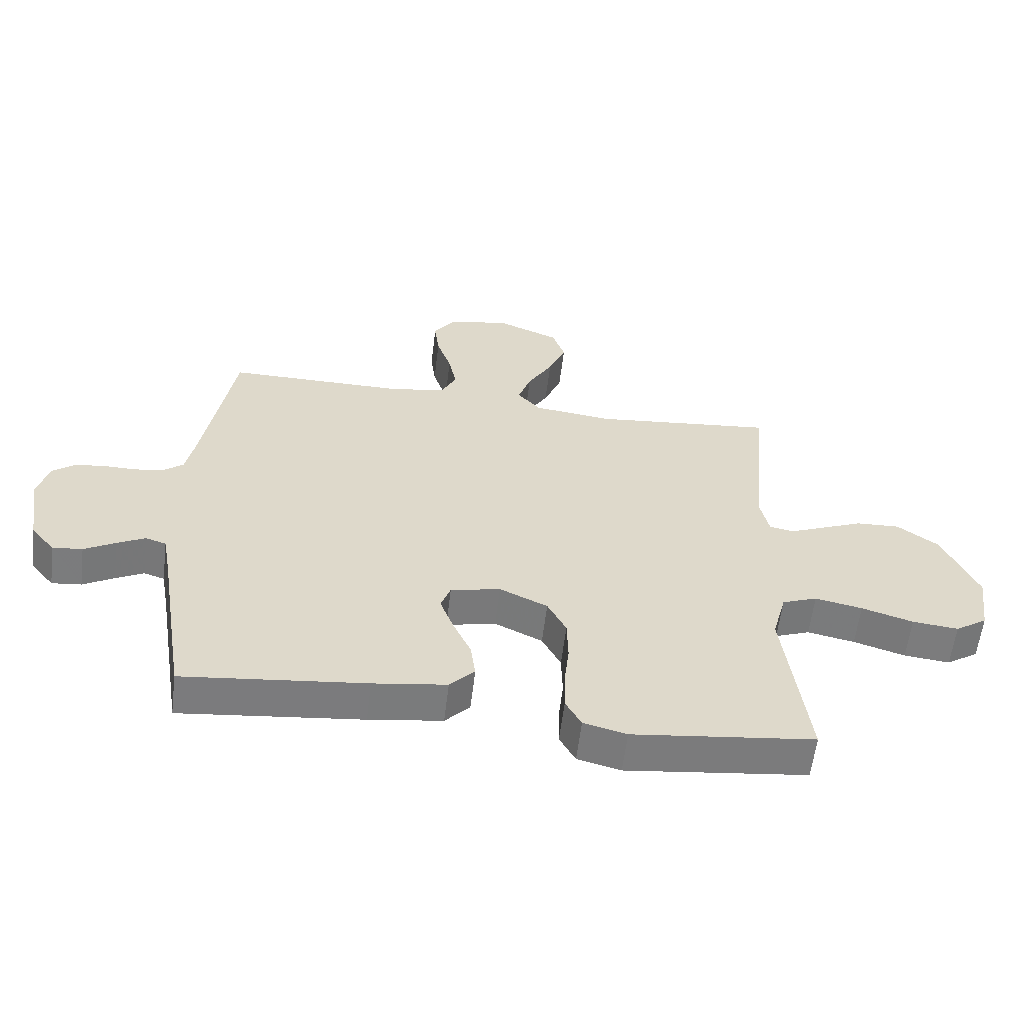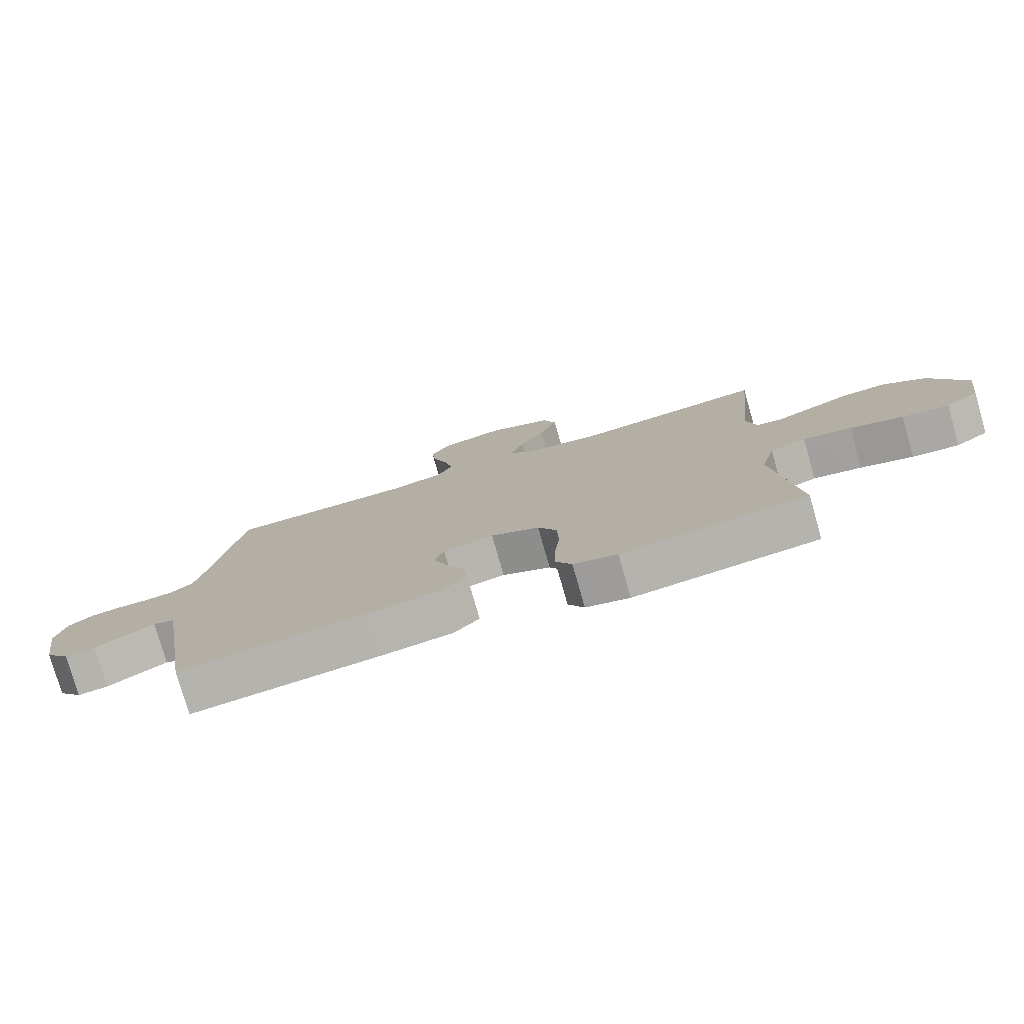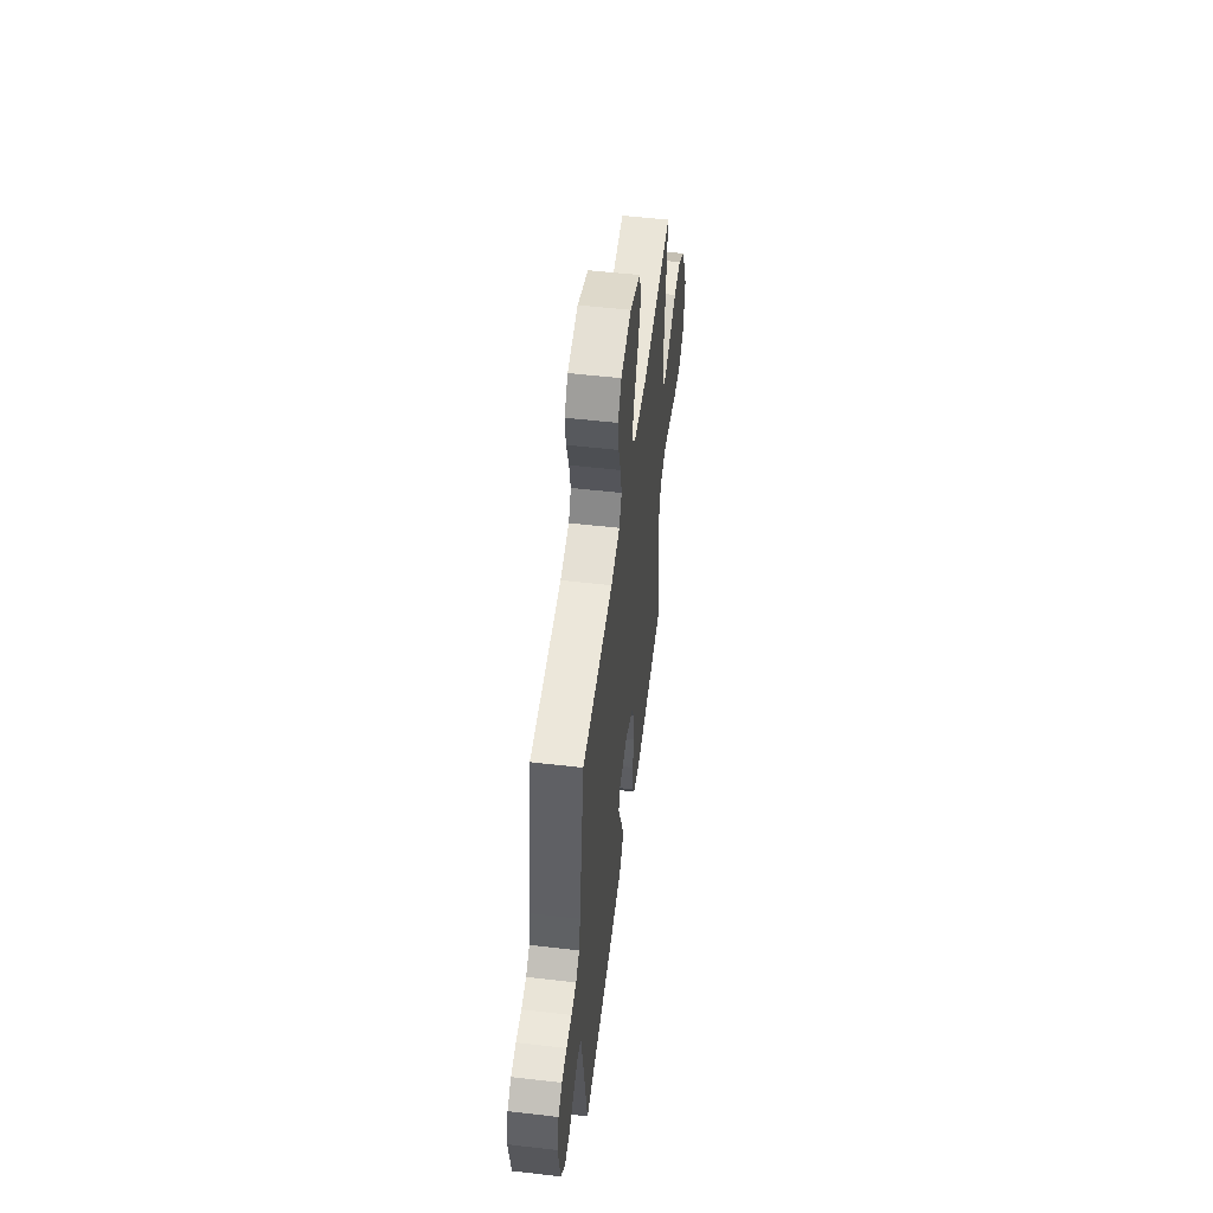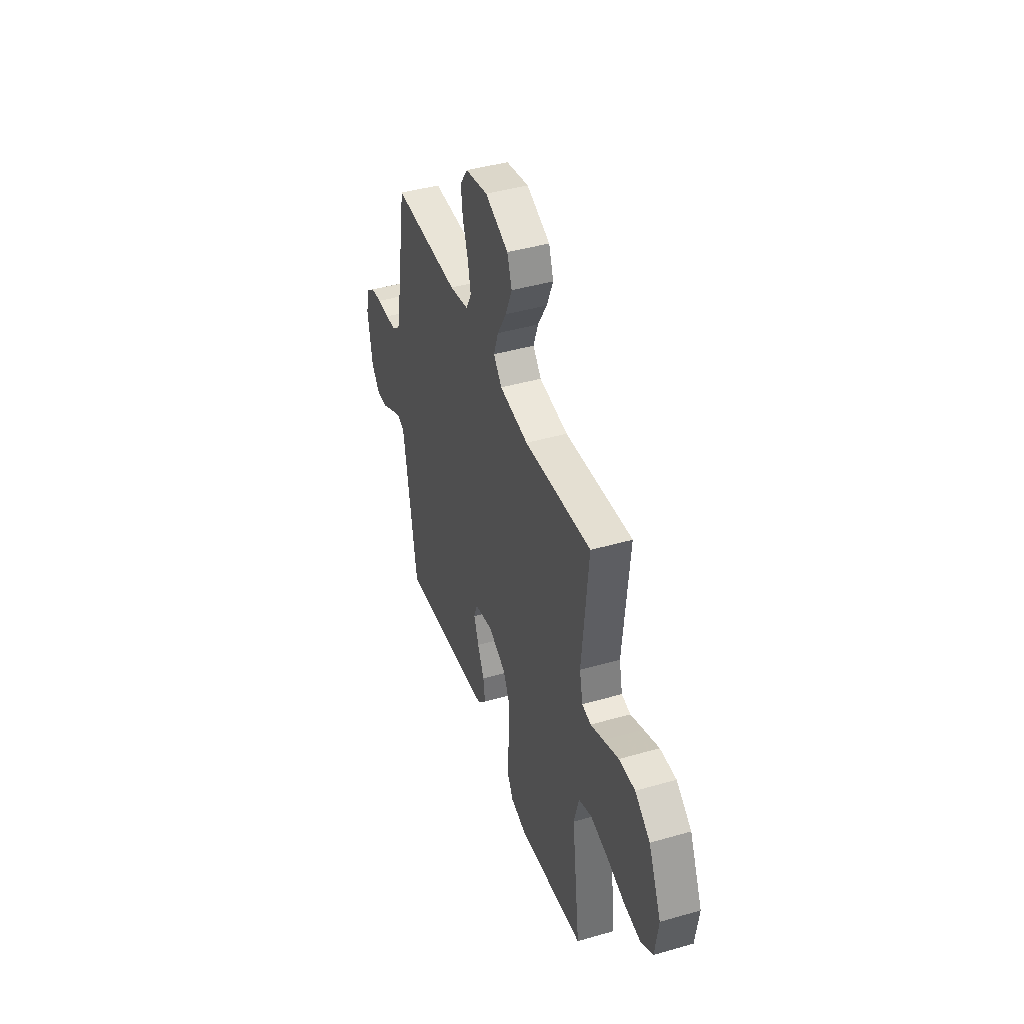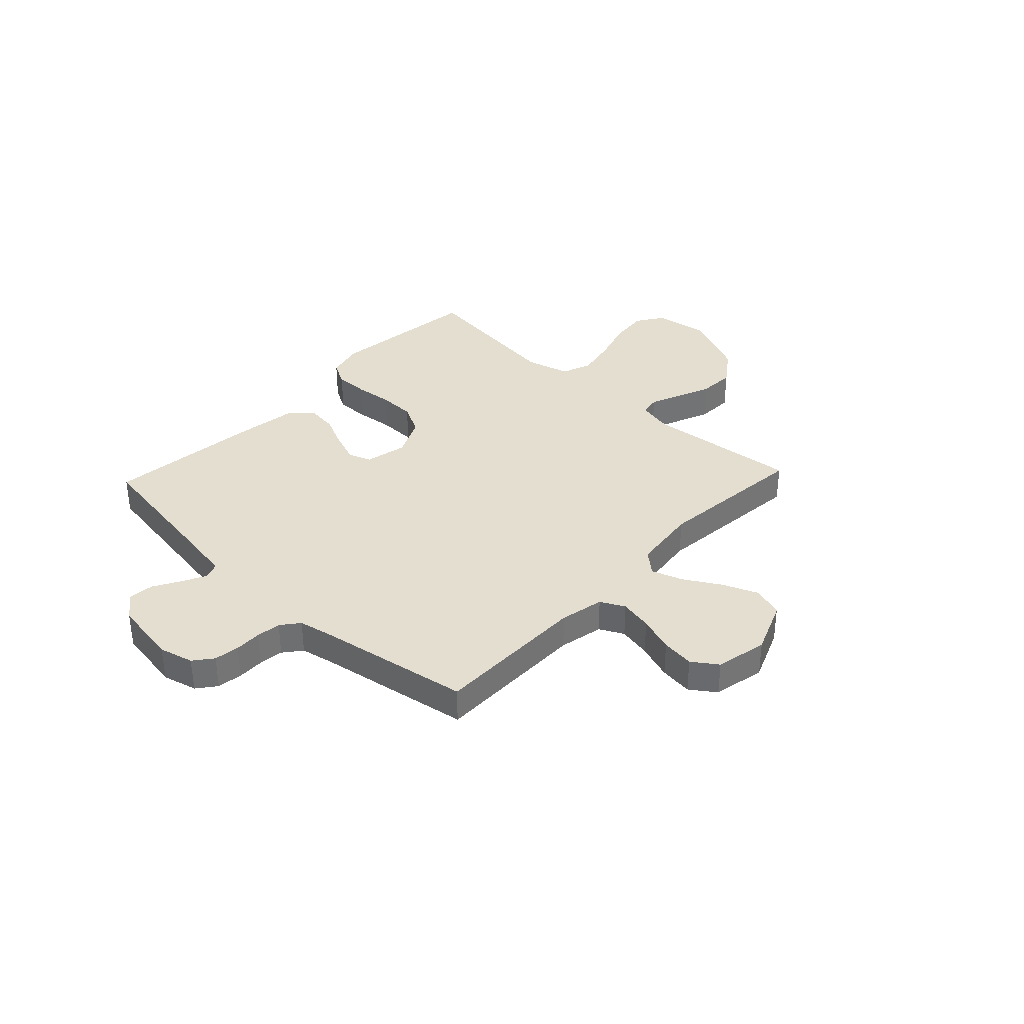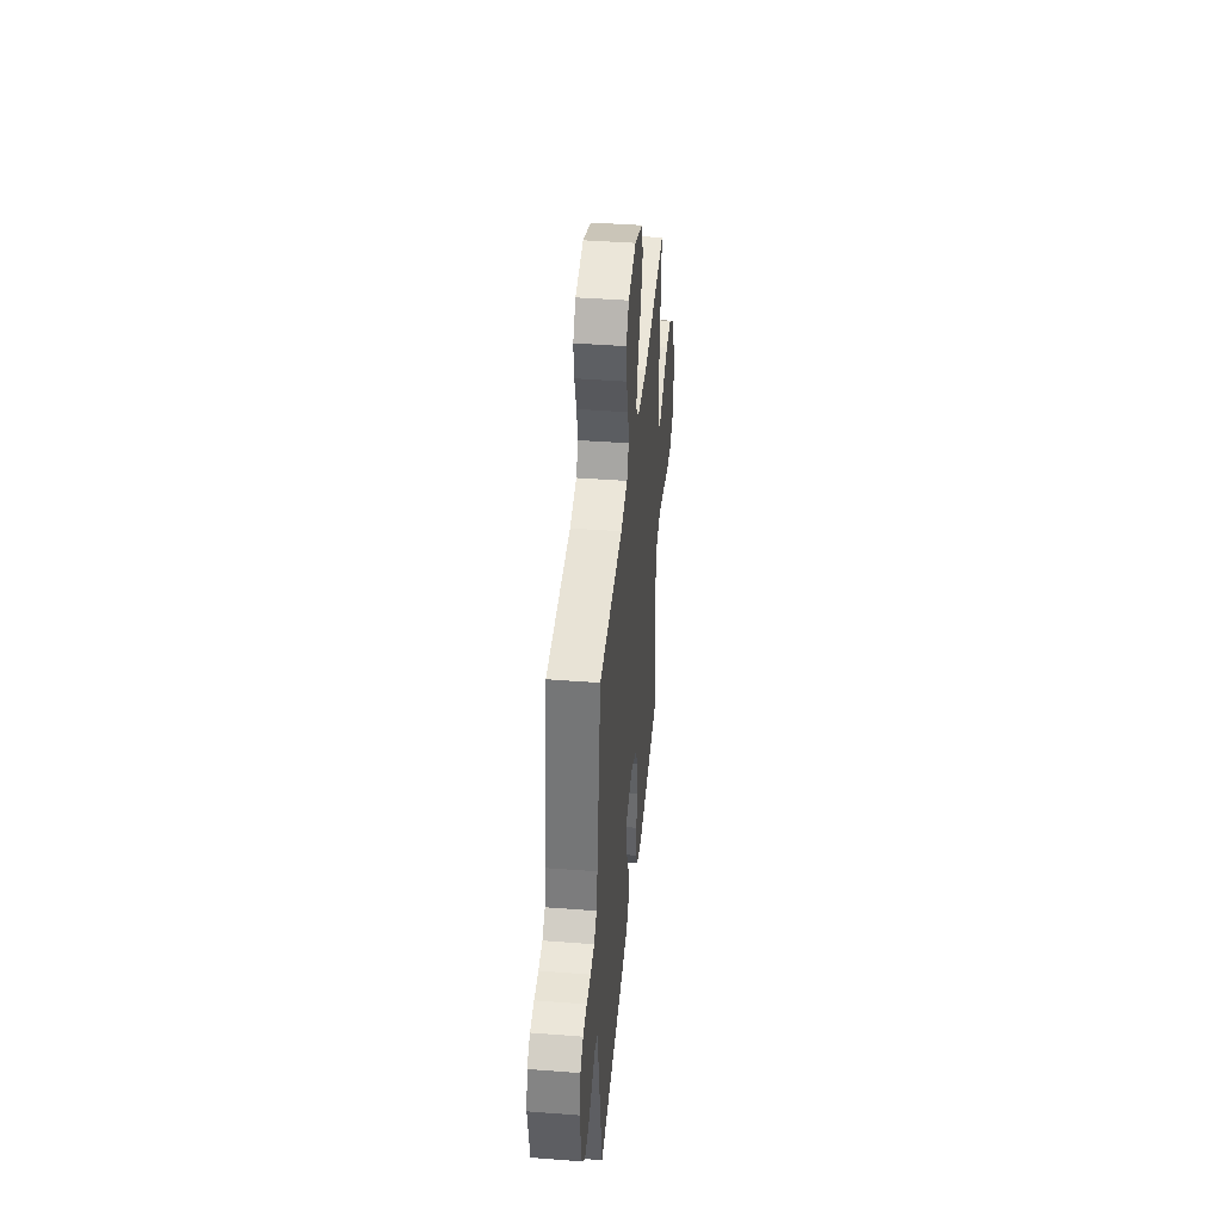
<metadata>
{"format":"obj","ext":"obj","renderer":"f3d","projection":"perspective","resolution":1024,"background":"white","views":[{"elev":-58.9,"azim":-6.9,"up":"+Z"},{"elev":-77.9,"azim":16.0,"up":"+Z"},{"elev":53.1,"azim":-82.9,"up":"+Z"},{"elev":43.1,"azim":71.1,"up":"+Z"},{"elev":35.8,"azim":-46.8,"up":"+Y"},{"elev":42.1,"azim":-84.7,"up":"+Z"}]}
</metadata>
<code>
v 0.5 0.07 -0.5
v 0.2 0.07 -0.535
v 0.129 0.07 -0.517
v 0.103 0.07 -0.47
v 0.104 0.07 -0.404
v 0.112 0.07 -0.331
v 0.11 0.07 -0.259
v 0.079 0.07 -0.2
v 0 0.07 -0.163
v -0.082 0.07 -0.181
v -0.098 0.07 -0.225
v -0.076 0.07 -0.284
v -0.046 0.07 -0.349
v -0.038 0.07 -0.408
v -0.079 0.07 -0.451
v -0.2 0.07 -0.468
v -0.5 0.07 -0.5
v -0.548 0.07 -0.2
v -0.561 0.07 -0.128
v -0.595 0.07 -0.117
v -0.641 0.07 -0.141
v -0.692 0.07 -0.17
v -0.741 0.07 -0.175
v -0.78 0.07 -0.128
v -0.801 0.07 0
v -0.784 0.07 0.067
v -0.747 0.07 0.096
v -0.698 0.07 0.103
v -0.646 0.07 0.102
v -0.598 0.07 0.108
v -0.563 0.07 0.136
v -0.55 0.07 0.2
v -0.5 0.07 0.5
v -0.2 0.07 0.499
v -0.114 0.07 0.517
v -0.09 0.07 0.564
v -0.103 0.07 0.628
v -0.127 0.07 0.698
v -0.135 0.07 0.762
v -0.101 0.07 0.811
v 0 0.07 0.832
v 0.104 0.07 0.79
v 0.125 0.07 0.73
v 0.096 0.07 0.66
v 0.055 0.07 0.59
v 0.034 0.07 0.529
v 0.071 0.07 0.486
v 0.2 0.07 0.47
v 0.5 0.07 0.5
v 0.471 0.07 0.2
v 0.486 0.07 0.132
v 0.526 0.07 0.124
v 0.584 0.07 0.148
v 0.652 0.07 0.176
v 0.724 0.07 0.179
v 0.792 0.07 0.13
v 0.85 0.07 0
v 0.835 0.07 -0.107
v 0.782 0.07 -0.142
v 0.706 0.07 -0.134
v 0.621 0.07 -0.108
v 0.543 0.07 -0.092
v 0.485 0.07 -0.114
v 0.462 0.07 -0.2
v 0.5 0 -0.5
v 0.2 0 -0.535
v 0.129 0 -0.517
v 0.103 0 -0.47
v 0.104 0 -0.404
v 0.112 0 -0.331
v 0.11 0 -0.259
v 0.079 0 -0.2
v 0 0 -0.163
v -0.082 0 -0.181
v -0.098 0 -0.225
v -0.076 0 -0.284
v -0.046 0 -0.349
v -0.038 0 -0.408
v -0.079 0 -0.451
v -0.2 0 -0.468
v -0.5 0 -0.5
v -0.548 0 -0.2
v -0.561 0 -0.128
v -0.595 0 -0.117
v -0.641 0 -0.141
v -0.692 0 -0.17
v -0.741 0 -0.175
v -0.78 0 -0.128
v -0.801 0 0
v -0.784 0 0.067
v -0.747 0 0.096
v -0.698 0 0.103
v -0.646 0 0.102
v -0.598 0 0.108
v -0.563 0 0.136
v -0.55 0 0.2
v -0.5 0 0.5
v -0.2 0 0.499
v -0.114 0 0.517
v -0.09 0 0.564
v -0.103 0 0.628
v -0.127 0 0.698
v -0.135 0 0.762
v -0.101 0 0.811
v 0 0 0.832
v 0.104 0 0.79
v 0.125 0 0.73
v 0.096 0 0.66
v 0.055 0 0.59
v 0.034 0 0.529
v 0.071 0 0.486
v 0.2 0 0.47
v 0.5 0 0.5
v 0.471 0 0.2
v 0.486 0 0.132
v 0.526 0 0.124
v 0.584 0 0.148
v 0.652 0 0.176
v 0.724 0 0.179
v 0.792 0 0.13
v 0.85 0 0
v 0.835 0 -0.107
v 0.782 0 -0.142
v 0.706 0 -0.134
v 0.621 0 -0.108
v 0.543 0 -0.092
v 0.485 0 -0.114
v 0.462 0 -0.2
f 59 60 61
f 58 59 61
f 57 58 61
f 56 57 61
f 55 56 61
f 54 55 61
f 53 54 61
f 52 53 61
f 51 52 61 62
f 48 49 50
f 47 48 50 51
f 43 44 45
f 42 43 45
f 41 42 45
f 40 41 45
f 39 40 45
f 38 39 45
f 37 38 45
f 36 37 45 46
f 35 36 46 47
f 32 33 34
f 51 62 63
f 47 51 63
f 35 47 63
f 34 35 63
f 32 34 63
f 31 32 63
f 27 28 29
f 26 27 29
f 25 26 29
f 24 25 29
f 23 24 29
f 22 23 29
f 21 22 29
f 16 17 18
f 15 16 18
f 14 15 18
f 13 14 18
f 12 13 18
f 11 12 18 19
f 10 11 19 20
f 4 5 6
f 3 4 6
f 2 3 6
f 1 2 6
f 64 1 6
f 64 6 7
f 30 31 63 64
f 20 21 29 30
f 9 10 20 30
f 9 30 64
f 8 9 64
f 7 8 64
f 125 124 123
f 125 123 122
f 125 122 121
f 125 121 120
f 125 120 119
f 125 119 118
f 125 118 117
f 125 117 116
f 126 125 116 115
f 114 113 112
f 115 114 112 111
f 109 108 107
f 109 107 106
f 109 106 105
f 109 105 104
f 109 104 103
f 109 103 102
f 109 102 101
f 110 109 101 100
f 111 110 100 99
f 98 97 96
f 127 126 115
f 127 115 111
f 127 111 99
f 127 99 98
f 127 98 96
f 127 96 95
f 93 92 91
f 93 91 90
f 93 90 89
f 93 89 88
f 93 88 87
f 93 87 86
f 93 86 85
f 82 81 80
f 82 80 79
f 82 79 78
f 82 78 77
f 82 77 76
f 83 82 76 75
f 84 83 75 74
f 70 69 68
f 70 68 67
f 70 67 66
f 70 66 65
f 70 65 128
f 71 70 128
f 128 127 95 94
f 94 93 85 84
f 94 84 74 73
f 128 94 73
f 128 73 72
f 128 72 71
f 1 65 66 2
f 2 66 67 3
f 3 67 68 4
f 4 68 69 5
f 5 69 70 6
f 6 70 71 7
f 7 71 72 8
f 8 72 73 9
f 9 73 74 10
f 10 74 75 11
f 11 75 76 12
f 12 76 77 13
f 13 77 78 14
f 14 78 79 15
f 15 79 80 16
f 16 80 81 17
f 17 81 82 18
f 18 82 83 19
f 19 83 84 20
f 20 84 85 21
f 21 85 86 22
f 22 86 87 23
f 23 87 88 24
f 24 88 89 25
f 25 89 90 26
f 26 90 91 27
f 27 91 92 28
f 28 92 93 29
f 29 93 94 30
f 30 94 95 31
f 31 95 96 32
f 32 96 97 33
f 33 97 98 34
f 34 98 99 35
f 35 99 100 36
f 36 100 101 37
f 37 101 102 38
f 38 102 103 39
f 39 103 104 40
f 40 104 105 41
f 41 105 106 42
f 42 106 107 43
f 43 107 108 44
f 44 108 109 45
f 45 109 110 46
f 46 110 111 47
f 47 111 112 48
f 48 112 113 49
f 49 113 114 50
f 50 114 115 51
f 51 115 116 52
f 52 116 117 53
f 53 117 118 54
f 54 118 119 55
f 55 119 120 56
f 56 120 121 57
f 57 121 122 58
f 58 122 123 59
f 59 123 124 60
f 60 124 125 61
f 61 125 126 62
f 62 126 127 63
f 63 127 128 64
f 64 128 65 1

</code>
